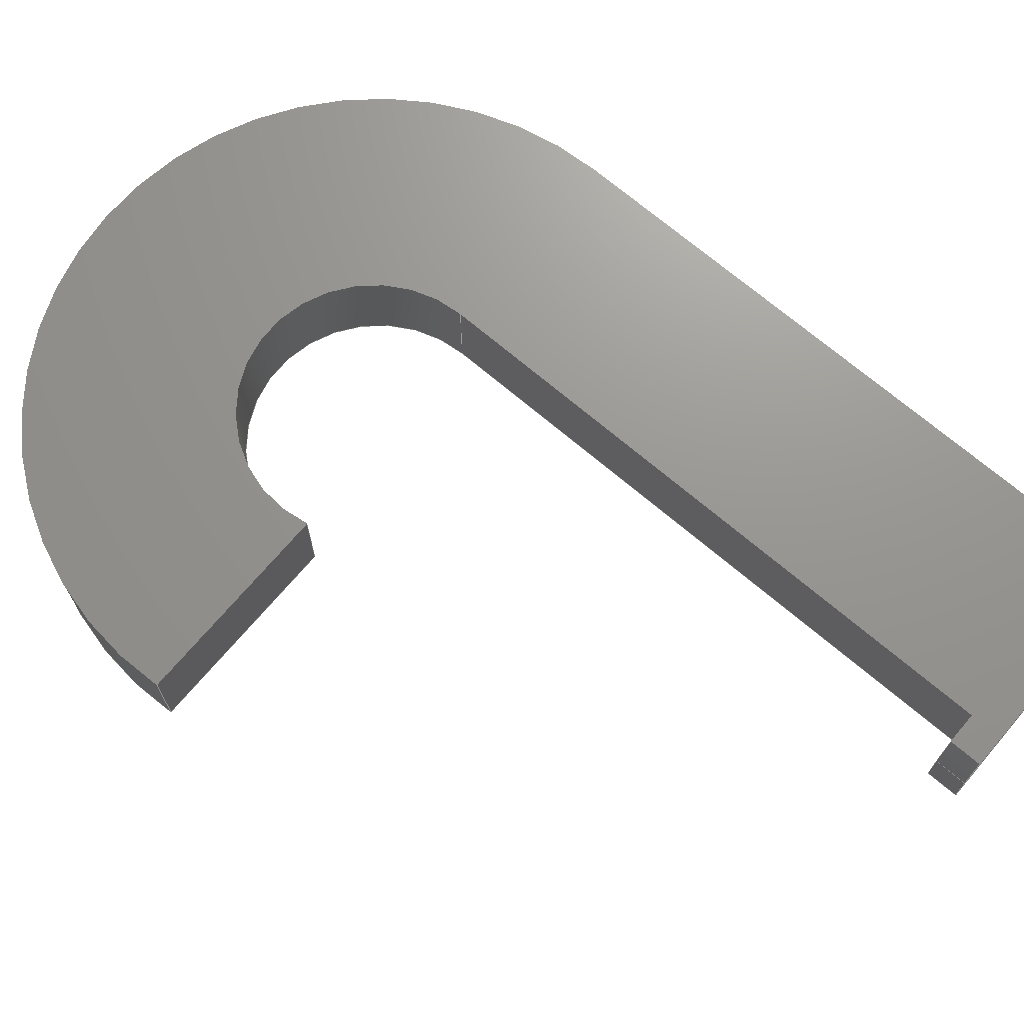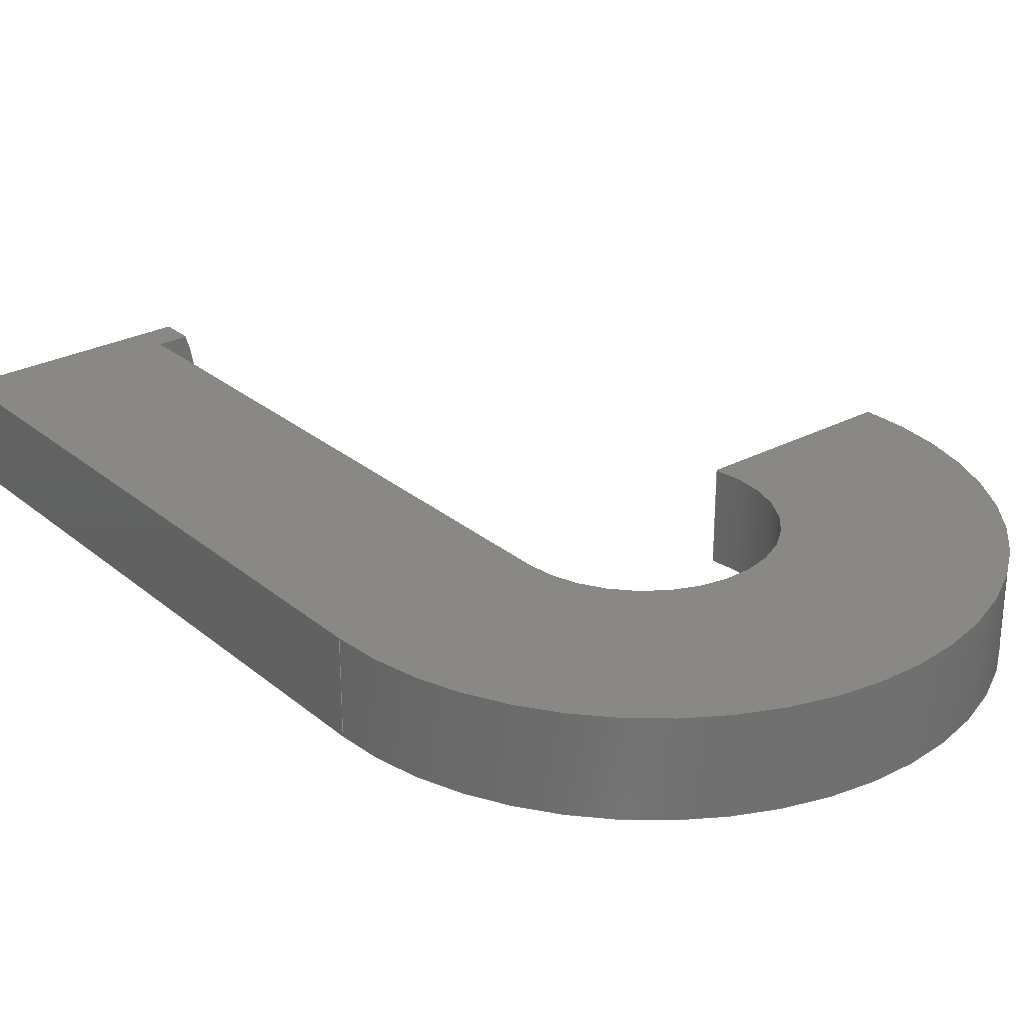
<metadata>
{"format":"step","ext":"step","renderer":"f3d","projection":"perspective","resolution":1024,"background":"white","views":[{"elev":70.6,"azim":-49.6,"up":"+Z"},{"elev":27.7,"azim":141.2,"up":"+Z"}]}
</metadata>
<code>
ISO-10303-21;
DATA;
#1=MECHANICAL_DESIGN_GEOMETRIC_PRESENTATION_REPRESENTATION('',(#4),#446);
#2=SHAPE_REPRESENTATION_RELATIONSHIP('SRR','None',#453,#3);
#3=ADVANCED_BREP_SHAPE_REPRESENTATION('',(#5),#445);
#4=STYLED_ITEM('',(#462),#5);
#5=MANIFOLD_SOLID_BREP('Body1',#258);
#6=PLANE('',#278);
#7=PLANE('',#281);
#8=PLANE('',#284);
#9=PLANE('',#285);
#10=PLANE('',#286);
#11=PLANE('',#287);
#12=PLANE('',#289);
#13=PLANE('',#291);
#14=PLANE('',#292);
#15=PLANE('',#293);
#16=FACE_OUTER_BOUND('',#30,.T.);
#17=FACE_OUTER_BOUND('',#31,.T.);
#18=FACE_OUTER_BOUND('',#32,.T.);
#19=FACE_OUTER_BOUND('',#33,.T.);
#20=FACE_OUTER_BOUND('',#34,.T.);
#21=FACE_OUTER_BOUND('',#35,.T.);
#22=FACE_OUTER_BOUND('',#36,.T.);
#23=FACE_OUTER_BOUND('',#37,.T.);
#24=FACE_OUTER_BOUND('',#38,.T.);
#25=FACE_OUTER_BOUND('',#39,.T.);
#26=FACE_OUTER_BOUND('',#40,.T.);
#27=FACE_OUTER_BOUND('',#41,.T.);
#28=FACE_OUTER_BOUND('',#42,.T.);
#29=FACE_OUTER_BOUND('',#43,.T.);
#30=EDGE_LOOP('',(#168,#169,#170,#171));
#31=EDGE_LOOP('',(#172,#173,#174,#175));
#32=EDGE_LOOP('',(#176,#177,#178,#179,#180,#181,#182,#183,#184,#185));
#33=EDGE_LOOP('',(#186,#187,#188,#189,#190,#191,#192,#193,#194,#195));
#34=EDGE_LOOP('',(#196,#197,#198,#199,#200,#201));
#35=EDGE_LOOP('',(#202,#203,#204,#205));
#36=EDGE_LOOP('',(#206,#207,#208,#209,#210));
#37=EDGE_LOOP('',(#211,#212,#213,#214));
#38=EDGE_LOOP('',(#215,#216,#217,#218));
#39=EDGE_LOOP('',(#219,#220,#221,#222));
#40=EDGE_LOOP('',(#223,#224,#225,#226));
#41=EDGE_LOOP('',(#227,#228,#229,#230));
#42=EDGE_LOOP('',(#231,#232,#233,#234,#235));
#43=EDGE_LOOP('',(#236,#237,#238,#239));
#44=LINE('',#374,#72);
#45=LINE('',#377,#73);
#46=LINE('',#383,#74);
#47=LINE('',#386,#75);
#48=LINE('',#389,#76);
#49=LINE('',#391,#77);
#50=LINE('',#393,#78);
#51=LINE('',#395,#79);
#52=LINE('',#399,#80);
#53=LINE('',#403,#81);
#54=LINE('',#404,#82);
#55=LINE('',#407,#83);
#56=LINE('',#409,#84);
#57=LINE('',#411,#85);
#58=LINE('',#413,#86);
#59=LINE('',#417,#87);
#60=LINE('',#421,#88);
#61=LINE('',#422,#89);
#62=LINE('',#424,#90);
#63=LINE('',#425,#91);
#64=LINE('',#427,#92);
#65=LINE('',#429,#93);
#66=LINE('',#431,#94);
#67=LINE('',#433,#95);
#68=LINE('',#435,#96);
#69=LINE('',#437,#97);
#70=LINE('',#439,#98);
#71=LINE('',#441,#99);
#72=VECTOR('',#300,10);
#73=VECTOR('',#303,10);
#74=VECTOR('',#308,10);
#75=VECTOR('',#311,10);
#76=VECTOR('',#314,10);
#77=VECTOR('',#315,10);
#78=VECTOR('',#316,10);
#79=VECTOR('',#317,10);
#80=VECTOR('',#320,10);
#81=VECTOR('',#323,10);
#82=VECTOR('',#324,10);
#83=VECTOR('',#327,10);
#84=VECTOR('',#328,10);
#85=VECTOR('',#329,10);
#86=VECTOR('',#330,10);
#87=VECTOR('',#333,10);
#88=VECTOR('',#336,10);
#89=VECTOR('',#337,10);
#90=VECTOR('',#340,10);
#91=VECTOR('',#341,10);
#92=VECTOR('',#344,10);
#93=VECTOR('',#347,10);
#94=VECTOR('',#350,10);
#95=VECTOR('',#353,10);
#96=VECTOR('',#356,10);
#97=VECTOR('',#359,10);
#98=VECTOR('',#362,10);
#99=VECTOR('',#365,10);
#100=CIRCLE('',#273,8.75);
#101=CIRCLE('',#274,8.75);
#102=CIRCLE('',#276,8.75);
#103=CIRCLE('',#277,8.75);
#104=CIRCLE('',#279,20.5);
#105=CIRCLE('',#280,8);
#106=CIRCLE('',#282,8);
#107=CIRCLE('',#283,20.5);
#108=VERTEX_POINT('',#370);
#109=VERTEX_POINT('',#371);
#110=VERTEX_POINT('',#373);
#111=VERTEX_POINT('',#375);
#112=VERTEX_POINT('',#379);
#113=VERTEX_POINT('',#380);
#114=VERTEX_POINT('',#382);
#115=VERTEX_POINT('',#384);
#116=VERTEX_POINT('',#388);
#117=VERTEX_POINT('',#390);
#118=VERTEX_POINT('',#392);
#119=VERTEX_POINT('',#394);
#120=VERTEX_POINT('',#396);
#121=VERTEX_POINT('',#398);
#122=VERTEX_POINT('',#400);
#123=VERTEX_POINT('',#402);
#124=VERTEX_POINT('',#406);
#125=VERTEX_POINT('',#408);
#126=VERTEX_POINT('',#410);
#127=VERTEX_POINT('',#412);
#128=VERTEX_POINT('',#414);
#129=VERTEX_POINT('',#416);
#130=VERTEX_POINT('',#418);
#131=VERTEX_POINT('',#420);
#132=EDGE_CURVE('',#108,#109,#100,.T.);
#133=EDGE_CURVE('',#108,#110,#44,.T.);
#134=EDGE_CURVE('',#111,#110,#101,.T.);
#135=EDGE_CURVE('',#109,#111,#45,.T.);
#136=EDGE_CURVE('',#112,#113,#102,.T.);
#137=EDGE_CURVE('',#112,#114,#46,.T.);
#138=EDGE_CURVE('',#115,#114,#103,.T.);
#139=EDGE_CURVE('',#113,#115,#47,.T.);
#140=EDGE_CURVE('',#111,#116,#48,.T.);
#141=EDGE_CURVE('',#116,#117,#49,.T.);
#142=EDGE_CURVE('',#117,#118,#50,.T.);
#143=EDGE_CURVE('',#118,#119,#51,.T.);
#144=EDGE_CURVE('',#119,#120,#104,.T.);
#145=EDGE_CURVE('',#120,#121,#52,.T.);
#146=EDGE_CURVE('',#121,#122,#105,.T.);
#147=EDGE_CURVE('',#122,#123,#53,.T.);
#148=EDGE_CURVE('',#123,#109,#54,.T.);
#149=EDGE_CURVE('',#124,#115,#55,.T.);
#150=EDGE_CURVE('',#124,#125,#56,.T.);
#151=EDGE_CURVE('',#125,#126,#57,.T.);
#152=EDGE_CURVE('',#126,#127,#58,.T.);
#153=EDGE_CURVE('',#127,#128,#106,.T.);
#154=EDGE_CURVE('',#128,#129,#59,.T.);
#155=EDGE_CURVE('',#130,#129,#107,.T.);
#156=EDGE_CURVE('',#131,#130,#60,.T.);
#157=EDGE_CURVE('',#113,#131,#61,.T.);
#158=EDGE_CURVE('',#124,#110,#62,.T.);
#159=EDGE_CURVE('',#114,#116,#63,.T.);
#160=EDGE_CURVE('',#125,#108,#64,.T.);
#161=EDGE_CURVE('',#126,#123,#65,.T.);
#162=EDGE_CURVE('',#127,#122,#66,.T.);
#163=EDGE_CURVE('',#128,#121,#67,.T.);
#164=EDGE_CURVE('',#129,#120,#68,.T.);
#165=EDGE_CURVE('',#130,#119,#69,.T.);
#166=EDGE_CURVE('',#131,#118,#70,.T.);
#167=EDGE_CURVE('',#112,#117,#71,.T.);
#168=ORIENTED_EDGE('',*,*,#132,.F.);
#169=ORIENTED_EDGE('',*,*,#133,.T.);
#170=ORIENTED_EDGE('',*,*,#134,.F.);
#171=ORIENTED_EDGE('',*,*,#135,.F.);
#172=ORIENTED_EDGE('',*,*,#136,.F.);
#173=ORIENTED_EDGE('',*,*,#137,.T.);
#174=ORIENTED_EDGE('',*,*,#138,.F.);
#175=ORIENTED_EDGE('',*,*,#139,.F.);
#176=ORIENTED_EDGE('',*,*,#135,.T.);
#177=ORIENTED_EDGE('',*,*,#140,.T.);
#178=ORIENTED_EDGE('',*,*,#141,.T.);
#179=ORIENTED_EDGE('',*,*,#142,.T.);
#180=ORIENTED_EDGE('',*,*,#143,.T.);
#181=ORIENTED_EDGE('',*,*,#144,.T.);
#182=ORIENTED_EDGE('',*,*,#145,.T.);
#183=ORIENTED_EDGE('',*,*,#146,.T.);
#184=ORIENTED_EDGE('',*,*,#147,.T.);
#185=ORIENTED_EDGE('',*,*,#148,.T.);
#186=ORIENTED_EDGE('',*,*,#139,.T.);
#187=ORIENTED_EDGE('',*,*,#149,.F.);
#188=ORIENTED_EDGE('',*,*,#150,.T.);
#189=ORIENTED_EDGE('',*,*,#151,.T.);
#190=ORIENTED_EDGE('',*,*,#152,.T.);
#191=ORIENTED_EDGE('',*,*,#153,.T.);
#192=ORIENTED_EDGE('',*,*,#154,.T.);
#193=ORIENTED_EDGE('',*,*,#155,.F.);
#194=ORIENTED_EDGE('',*,*,#156,.F.);
#195=ORIENTED_EDGE('',*,*,#157,.F.);
#196=ORIENTED_EDGE('',*,*,#134,.T.);
#197=ORIENTED_EDGE('',*,*,#158,.F.);
#198=ORIENTED_EDGE('',*,*,#149,.T.);
#199=ORIENTED_EDGE('',*,*,#138,.T.);
#200=ORIENTED_EDGE('',*,*,#159,.T.);
#201=ORIENTED_EDGE('',*,*,#140,.F.);
#202=ORIENTED_EDGE('',*,*,#133,.F.);
#203=ORIENTED_EDGE('',*,*,#160,.F.);
#204=ORIENTED_EDGE('',*,*,#150,.F.);
#205=ORIENTED_EDGE('',*,*,#158,.T.);
#206=ORIENTED_EDGE('',*,*,#132,.T.);
#207=ORIENTED_EDGE('',*,*,#148,.F.);
#208=ORIENTED_EDGE('',*,*,#161,.F.);
#209=ORIENTED_EDGE('',*,*,#151,.F.);
#210=ORIENTED_EDGE('',*,*,#160,.T.);
#211=ORIENTED_EDGE('',*,*,#152,.F.);
#212=ORIENTED_EDGE('',*,*,#161,.T.);
#213=ORIENTED_EDGE('',*,*,#147,.F.);
#214=ORIENTED_EDGE('',*,*,#162,.F.);
#215=ORIENTED_EDGE('',*,*,#153,.F.);
#216=ORIENTED_EDGE('',*,*,#162,.T.);
#217=ORIENTED_EDGE('',*,*,#146,.F.);
#218=ORIENTED_EDGE('',*,*,#163,.F.);
#219=ORIENTED_EDGE('',*,*,#154,.F.);
#220=ORIENTED_EDGE('',*,*,#163,.T.);
#221=ORIENTED_EDGE('',*,*,#145,.F.);
#222=ORIENTED_EDGE('',*,*,#164,.F.);
#223=ORIENTED_EDGE('',*,*,#155,.T.);
#224=ORIENTED_EDGE('',*,*,#164,.T.);
#225=ORIENTED_EDGE('',*,*,#144,.F.);
#226=ORIENTED_EDGE('',*,*,#165,.F.);
#227=ORIENTED_EDGE('',*,*,#156,.T.);
#228=ORIENTED_EDGE('',*,*,#165,.T.);
#229=ORIENTED_EDGE('',*,*,#143,.F.);
#230=ORIENTED_EDGE('',*,*,#166,.F.);
#231=ORIENTED_EDGE('',*,*,#136,.T.);
#232=ORIENTED_EDGE('',*,*,#157,.T.);
#233=ORIENTED_EDGE('',*,*,#166,.T.);
#234=ORIENTED_EDGE('',*,*,#142,.F.);
#235=ORIENTED_EDGE('',*,*,#167,.F.);
#236=ORIENTED_EDGE('',*,*,#137,.F.);
#237=ORIENTED_EDGE('',*,*,#167,.T.);
#238=ORIENTED_EDGE('',*,*,#141,.F.);
#239=ORIENTED_EDGE('',*,*,#159,.F.);
#240=CYLINDRICAL_SURFACE('',#272,8.75);
#241=CYLINDRICAL_SURFACE('',#275,8.75);
#242=CYLINDRICAL_SURFACE('',#288,8);
#243=CYLINDRICAL_SURFACE('',#290,20.5);
#244=ADVANCED_FACE('',(#16),#240,.T.);
#245=ADVANCED_FACE('',(#17),#241,.T.);
#246=ADVANCED_FACE('',(#18),#6,.T.);
#247=ADVANCED_FACE('',(#19),#7,.F.);
#248=ADVANCED_FACE('',(#20),#8,.T.);
#249=ADVANCED_FACE('',(#21),#9,.T.);
#250=ADVANCED_FACE('',(#22),#10,.T.);
#251=ADVANCED_FACE('',(#23),#11,.T.);
#252=ADVANCED_FACE('',(#24),#242,.F.);
#253=ADVANCED_FACE('',(#25),#12,.T.);
#254=ADVANCED_FACE('',(#26),#243,.T.);
#255=ADVANCED_FACE('',(#27),#13,.T.);
#256=ADVANCED_FACE('',(#28),#14,.T.);
#257=ADVANCED_FACE('',(#29),#15,.T.);
#258=CLOSED_SHELL('',(#244,#245,#246,#247,#248,#249,#250,#251,#252,#253,
#254,#255,#256,#257));
#259=DERIVED_UNIT_ELEMENT(#261,1);
#260=DERIVED_UNIT_ELEMENT(#448,-3);
#261=(
MASS_UNIT()
NAMED_UNIT(*)
SI_UNIT(.KILO.,.GRAM.)
);
#262=DERIVED_UNIT((#259,#260));
#263=MEASURE_REPRESENTATION_ITEM('density measure',
POSITIVE_RATIO_MEASURE(7850),#262);
#264=PROPERTY_DEFINITION_REPRESENTATION(#269,#266);
#265=PROPERTY_DEFINITION_REPRESENTATION(#270,#267);
#266=REPRESENTATION('material name',(#268),#445);
#267=REPRESENTATION('density',(#263),#445);
#268=DESCRIPTIVE_REPRESENTATION_ITEM('Steel','Steel');
#269=PROPERTY_DEFINITION('material property','material name',#455);
#270=PROPERTY_DEFINITION('material property','density of part',#455);
#271=AXIS2_PLACEMENT_3D('',#368,#294,#295);
#272=AXIS2_PLACEMENT_3D('',#369,#296,#297);
#273=AXIS2_PLACEMENT_3D('',#372,#298,#299);
#274=AXIS2_PLACEMENT_3D('',#376,#301,#302);
#275=AXIS2_PLACEMENT_3D('',#378,#304,#305);
#276=AXIS2_PLACEMENT_3D('',#381,#306,#307);
#277=AXIS2_PLACEMENT_3D('',#385,#309,#310);
#278=AXIS2_PLACEMENT_3D('',#387,#312,#313);
#279=AXIS2_PLACEMENT_3D('',#397,#318,#319);
#280=AXIS2_PLACEMENT_3D('',#401,#321,#322);
#281=AXIS2_PLACEMENT_3D('',#405,#325,#326);
#282=AXIS2_PLACEMENT_3D('',#415,#331,#332);
#283=AXIS2_PLACEMENT_3D('',#419,#334,#335);
#284=AXIS2_PLACEMENT_3D('',#423,#338,#339);
#285=AXIS2_PLACEMENT_3D('',#426,#342,#343);
#286=AXIS2_PLACEMENT_3D('',#428,#345,#346);
#287=AXIS2_PLACEMENT_3D('',#430,#348,#349);
#288=AXIS2_PLACEMENT_3D('',#432,#351,#352);
#289=AXIS2_PLACEMENT_3D('',#434,#354,#355);
#290=AXIS2_PLACEMENT_3D('',#436,#357,#358);
#291=AXIS2_PLACEMENT_3D('',#438,#360,#361);
#292=AXIS2_PLACEMENT_3D('',#440,#363,#364);
#293=AXIS2_PLACEMENT_3D('',#442,#366,#367);
#294=DIRECTION('axis',(0,0,1));
#295=DIRECTION('refdir',(1,0,0));
#296=DIRECTION('center_axis',(0,1,0));
#297=DIRECTION('ref_axis',(1,0,0));
#298=DIRECTION('center_axis',(0,1,0));
#299=DIRECTION('ref_axis',(1,0,0));
#300=DIRECTION('',(0,-1,0));
#301=DIRECTION('center_axis',(0,-1,0));
#302=DIRECTION('ref_axis',(1,0,0));
#303=DIRECTION('',(0,-1,0));
#304=DIRECTION('center_axis',(0,1,0));
#305=DIRECTION('ref_axis',(1,0,0));
#306=DIRECTION('center_axis',(1.221e-15,1,0));
#307=DIRECTION('ref_axis',(1,0,0));
#308=DIRECTION('',(0,-1,0));
#309=DIRECTION('center_axis',(0,-1,0));
#310=DIRECTION('ref_axis',(1,0,0));
#311=DIRECTION('',(0,-1,0));
#312=DIRECTION('center_axis',(0,0,1));
#313=DIRECTION('ref_axis',(1,0,0));
#314=DIRECTION('',(1,0,0));
#315=DIRECTION('',(0,1,0));
#316=DIRECTION('',(-1,1.221e-15,0));
#317=DIRECTION('',(0,1,0));
#318=DIRECTION('center_axis',(0,0,1));
#319=DIRECTION('ref_axis',(1,0,0));
#320=DIRECTION('',(1,3.514e-16,0));
#321=DIRECTION('center_axis',(0,0,-1));
#322=DIRECTION('ref_axis',(1,0,0));
#323=DIRECTION('',(0,-1,0));
#324=DIRECTION('',(-1,0,0));
#325=DIRECTION('center_axis',(0,0,1));
#326=DIRECTION('ref_axis',(1,0,0));
#327=DIRECTION('',(1,0,0));
#328=DIRECTION('',(0,1,0));
#329=DIRECTION('',(1,0,0));
#330=DIRECTION('',(0,1,0));
#331=DIRECTION('center_axis',(0,0,1));
#332=DIRECTION('ref_axis',(1,0,0));
#333=DIRECTION('',(-1,-3.514e-16,0));
#334=DIRECTION('center_axis',(0,0,1));
#335=DIRECTION('ref_axis',(1,0,0));
#336=DIRECTION('',(0,1,0));
#337=DIRECTION('',(-1,1.221e-15,0));
#338=DIRECTION('center_axis',(0,-1,0));
#339=DIRECTION('ref_axis',(1,0,0));
#340=DIRECTION('',(0,0,1));
#341=DIRECTION('',(0,0,1));
#342=DIRECTION('center_axis',(-1,0,0));
#343=DIRECTION('ref_axis',(0,-1,0));
#344=DIRECTION('',(0,0,1));
#345=DIRECTION('center_axis',(0,1,0));
#346=DIRECTION('ref_axis',(-1,0,0));
#347=DIRECTION('',(0,0,1));
#348=DIRECTION('center_axis',(-1,0,0));
#349=DIRECTION('ref_axis',(0,-1,0));
#350=DIRECTION('',(0,0,1));
#351=DIRECTION('center_axis',(0,0,1));
#352=DIRECTION('ref_axis',(-0.1184,0.993,0));
#353=DIRECTION('',(0,0,1));
#354=DIRECTION('center_axis',(3.514e-16,-1,0));
#355=DIRECTION('ref_axis',(1,3.514e-16,0));
#356=DIRECTION('',(0,0,1));
#357=DIRECTION('center_axis',(0,0,1));
#358=DIRECTION('ref_axis',(-0.04594,0.9989,0));
#359=DIRECTION('',(0,0,1));
#360=DIRECTION('center_axis',(1,0,0));
#361=DIRECTION('ref_axis',(0,1,0));
#362=DIRECTION('',(0,0,1));
#363=DIRECTION('center_axis',(1.221e-15,1,0));
#364=DIRECTION('ref_axis',(-1,1.221e-15,0));
#365=DIRECTION('',(0,0,1));
#366=DIRECTION('center_axis',(1,0,0));
#367=DIRECTION('ref_axis',(0,1,0));
#368=CARTESIAN_POINT('',(0,0,0));
#369=CARTESIAN_POINT('Origin',(56.93,0,3));
#370=CARTESIAN_POINT('',(48.18,2,3));
#371=CARTESIAN_POINT('',(48.71,2,6));
#372=CARTESIAN_POINT('Origin',(56.93,2,3));
#373=CARTESIAN_POINT('',(48.18,0,3));
#374=CARTESIAN_POINT('',(48.18,0,3));
#375=CARTESIAN_POINT('',(48.71,0,6));
#376=CARTESIAN_POINT('Origin',(56.93,0,3));
#377=CARTESIAN_POINT('',(48.71,0,6));
#378=CARTESIAN_POINT('Origin',(56.93,0,3));
#379=CARTESIAN_POINT('',(65.68,2,3));
#380=CARTESIAN_POINT('',(65.15,2,0));
#381=CARTESIAN_POINT('Origin',(56.93,2,3));
#382=CARTESIAN_POINT('',(65.68,0,3));
#383=CARTESIAN_POINT('',(65.68,0,3));
#384=CARTESIAN_POINT('',(65.15,0,0));
#385=CARTESIAN_POINT('Origin',(56.93,0,3));
#386=CARTESIAN_POINT('',(65.15,0,0));
#387=CARTESIAN_POINT('Origin',(43.93,30.25,6));
#388=CARTESIAN_POINT('',(65.68,0,6));
#389=CARTESIAN_POINT('',(48.18,0,6));
#390=CARTESIAN_POINT('',(65.68,2,6));
#391=CARTESIAN_POINT('',(65.68,0,6));
#392=CARTESIAN_POINT('',(63.18,2,6));
#393=CARTESIAN_POINT('',(65.68,2,6));
#394=CARTESIAN_POINT('',(63.18,40,6));
#395=CARTESIAN_POINT('',(63.18,2,6));
#396=CARTESIAN_POINT('',(22.27,38.12,6));
#397=CARTESIAN_POINT('Origin',(42.68,40,6));
#398=CARTESIAN_POINT('',(34.9,38.12,6));
#399=CARTESIAN_POINT('',(34.9,38.12,6));
#400=CARTESIAN_POINT('',(50.68,40,6));
#401=CARTESIAN_POINT('Origin',(42.68,40,6));
#402=CARTESIAN_POINT('',(50.68,2,6));
#403=CARTESIAN_POINT('',(50.68,2,6));
#404=CARTESIAN_POINT('',(48.18,2,6));
#405=CARTESIAN_POINT('Origin',(43.93,30.25,0));
#406=CARTESIAN_POINT('',(48.18,0,0));
#407=CARTESIAN_POINT('',(48.18,0,0));
#408=CARTESIAN_POINT('',(48.18,2,0));
#409=CARTESIAN_POINT('',(48.18,0,0));
#410=CARTESIAN_POINT('',(50.68,2,0));
#411=CARTESIAN_POINT('',(48.18,2,0));
#412=CARTESIAN_POINT('',(50.68,40,0));
#413=CARTESIAN_POINT('',(50.68,2,0));
#414=CARTESIAN_POINT('',(34.9,38.12,0));
#415=CARTESIAN_POINT('Origin',(42.68,40,0));
#416=CARTESIAN_POINT('',(22.27,38.12,0));
#417=CARTESIAN_POINT('',(34.9,38.12,0));
#418=CARTESIAN_POINT('',(63.18,40,0));
#419=CARTESIAN_POINT('Origin',(42.68,40,0));
#420=CARTESIAN_POINT('',(63.18,2,0));
#421=CARTESIAN_POINT('',(63.18,2,0));
#422=CARTESIAN_POINT('',(65.68,2,0));
#423=CARTESIAN_POINT('Origin',(48.18,0,0));
#424=CARTESIAN_POINT('',(48.18,0,0));
#425=CARTESIAN_POINT('',(65.68,0,0));
#426=CARTESIAN_POINT('Origin',(48.18,2,0));
#427=CARTESIAN_POINT('',(48.18,2,0));
#428=CARTESIAN_POINT('Origin',(50.68,2,0));
#429=CARTESIAN_POINT('',(50.68,2,0));
#430=CARTESIAN_POINT('Origin',(50.68,40,0));
#431=CARTESIAN_POINT('',(50.68,40,0));
#432=CARTESIAN_POINT('Origin',(42.68,40,0));
#433=CARTESIAN_POINT('',(34.9,38.12,0));
#434=CARTESIAN_POINT('Origin',(22.27,38.12,0));
#435=CARTESIAN_POINT('',(22.27,38.12,0));
#436=CARTESIAN_POINT('Origin',(42.68,40,0));
#437=CARTESIAN_POINT('',(63.18,40,0));
#438=CARTESIAN_POINT('Origin',(63.18,2,0));
#439=CARTESIAN_POINT('',(63.18,2,0));
#440=CARTESIAN_POINT('Origin',(65.68,2,0));
#441=CARTESIAN_POINT('',(65.68,2,0));
#442=CARTESIAN_POINT('Origin',(65.68,0,0));
#443=UNCERTAINTY_MEASURE_WITH_UNIT(LENGTH_MEASURE(0.01),#447,
'DISTANCE_ACCURACY_VALUE',
'Maximum model space distance between geometric entities at asserted c
onnectivities');
#444=UNCERTAINTY_MEASURE_WITH_UNIT(LENGTH_MEASURE(0.01),#447,
'DISTANCE_ACCURACY_VALUE',
'Maximum model space distance between geometric entities at asserted c
onnectivities');
#445=(
GEOMETRIC_REPRESENTATION_CONTEXT(3)
GLOBAL_UNCERTAINTY_ASSIGNED_CONTEXT((#443))
GLOBAL_UNIT_ASSIGNED_CONTEXT((#447,#449,#450))
REPRESENTATION_CONTEXT('','3D')
);
#446=(
GEOMETRIC_REPRESENTATION_CONTEXT(3)
GLOBAL_UNCERTAINTY_ASSIGNED_CONTEXT((#444))
GLOBAL_UNIT_ASSIGNED_CONTEXT((#447,#449,#450))
REPRESENTATION_CONTEXT('','3D')
);
#447=(
LENGTH_UNIT()
NAMED_UNIT(*)
SI_UNIT(.MILLI.,.METRE.)
);
#448=(
LENGTH_UNIT()
NAMED_UNIT(*)
SI_UNIT($,.METRE.)
);
#449=(
NAMED_UNIT(*)
PLANE_ANGLE_UNIT()
SI_UNIT($,.RADIAN.)
);
#450=(
NAMED_UNIT(*)
SI_UNIT($,.STERADIAN.)
SOLID_ANGLE_UNIT()
);
#451=SHAPE_DEFINITION_REPRESENTATION(#452,#453);
#452=PRODUCT_DEFINITION_SHAPE('',$,#455);
#453=SHAPE_REPRESENTATION('',(#271),#445);
#454=PRODUCT_DEFINITION_CONTEXT('part definition',#459,'design');
#455=PRODUCT_DEFINITION('Haak','Haak',#456,#454);
#456=PRODUCT_DEFINITION_FORMATION('',$,#461);
#457=PRODUCT_RELATED_PRODUCT_CATEGORY('Haak','Haak',(#461));
#458=APPLICATION_PROTOCOL_DEFINITION('international standard',
'ap242_managed_model_based_3d_engineering',2011,#459);
#459=APPLICATION_CONTEXT('Managed model based 3d engineering');
#460=PRODUCT_CONTEXT('part definition',#459,'mechanical');
#461=PRODUCT('Haak','Haak',$,(#460));
#462=PRESENTATION_STYLE_ASSIGNMENT((#463));
#463=SURFACE_STYLE_USAGE(.BOTH.,#464);
#464=SURFACE_SIDE_STYLE('',(#465));
#465=SURFACE_STYLE_FILL_AREA(#466);
#466=FILL_AREA_STYLE('Steel - Satin',(#467));
#467=FILL_AREA_STYLE_COLOUR('Steel - Satin',#468);
#468=COLOUR_RGB('Steel - Satin',0.6275,0.6275,0.6275);
ENDSEC;
END-ISO-10303-21;

</code>
